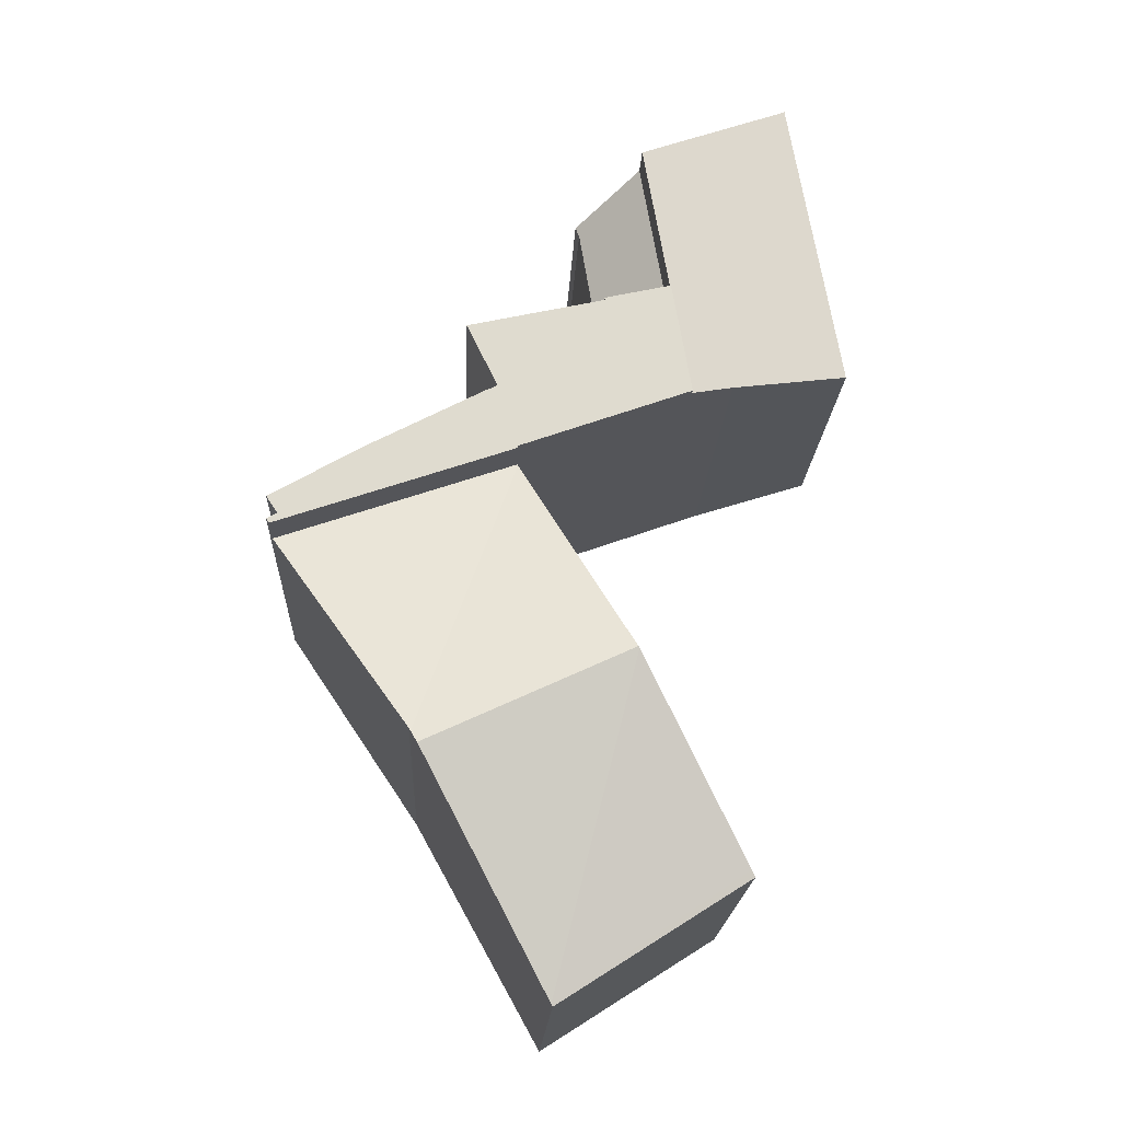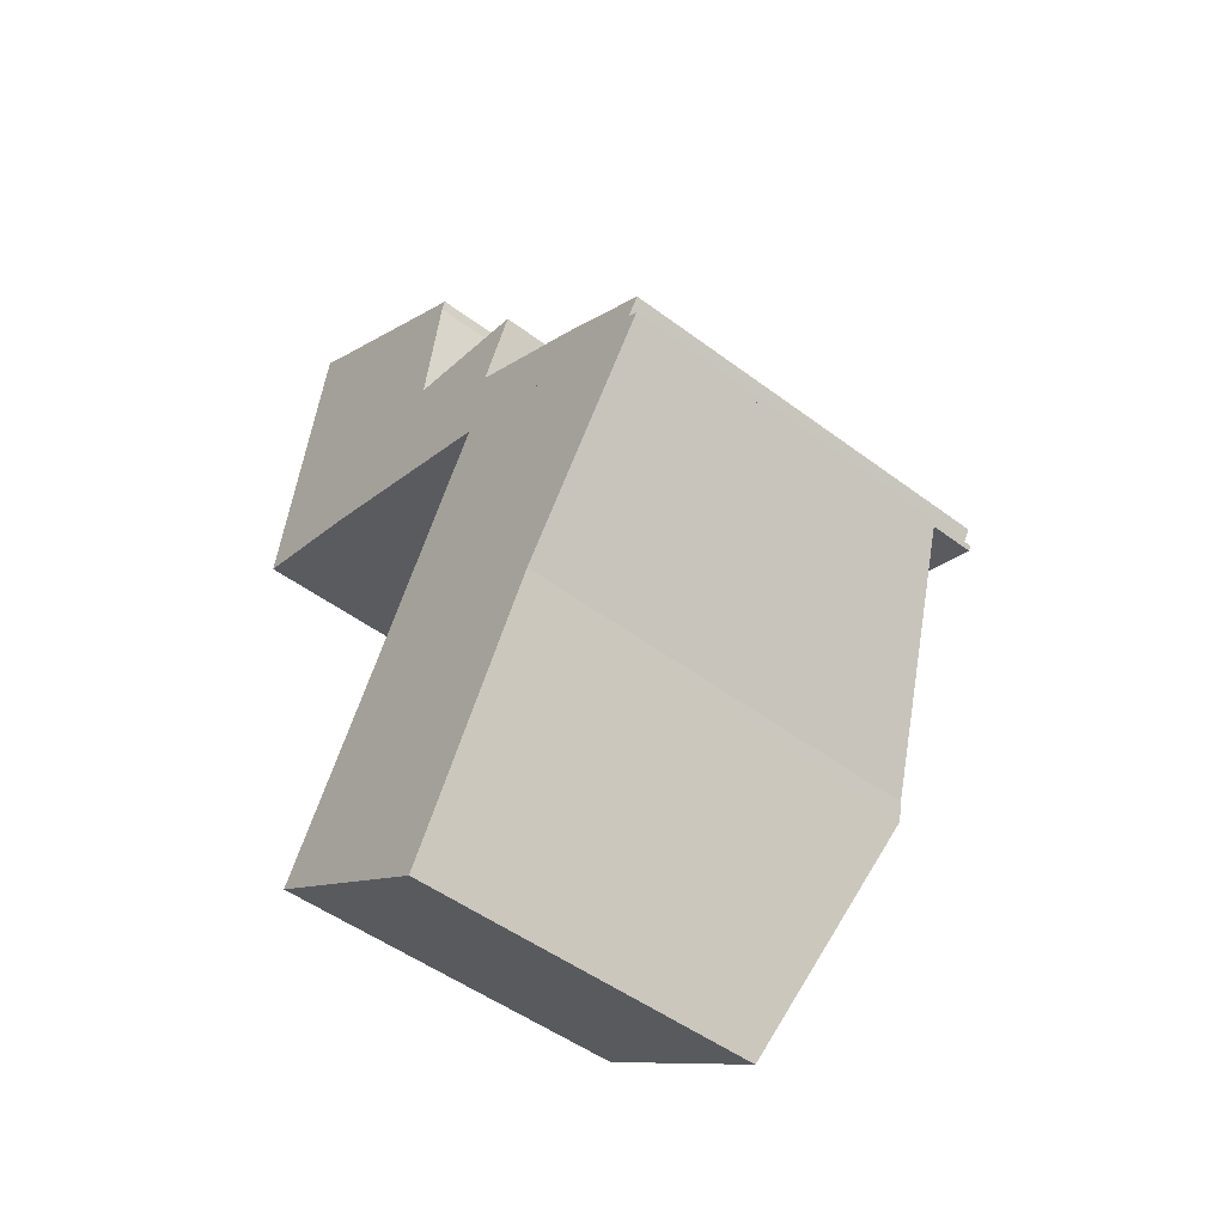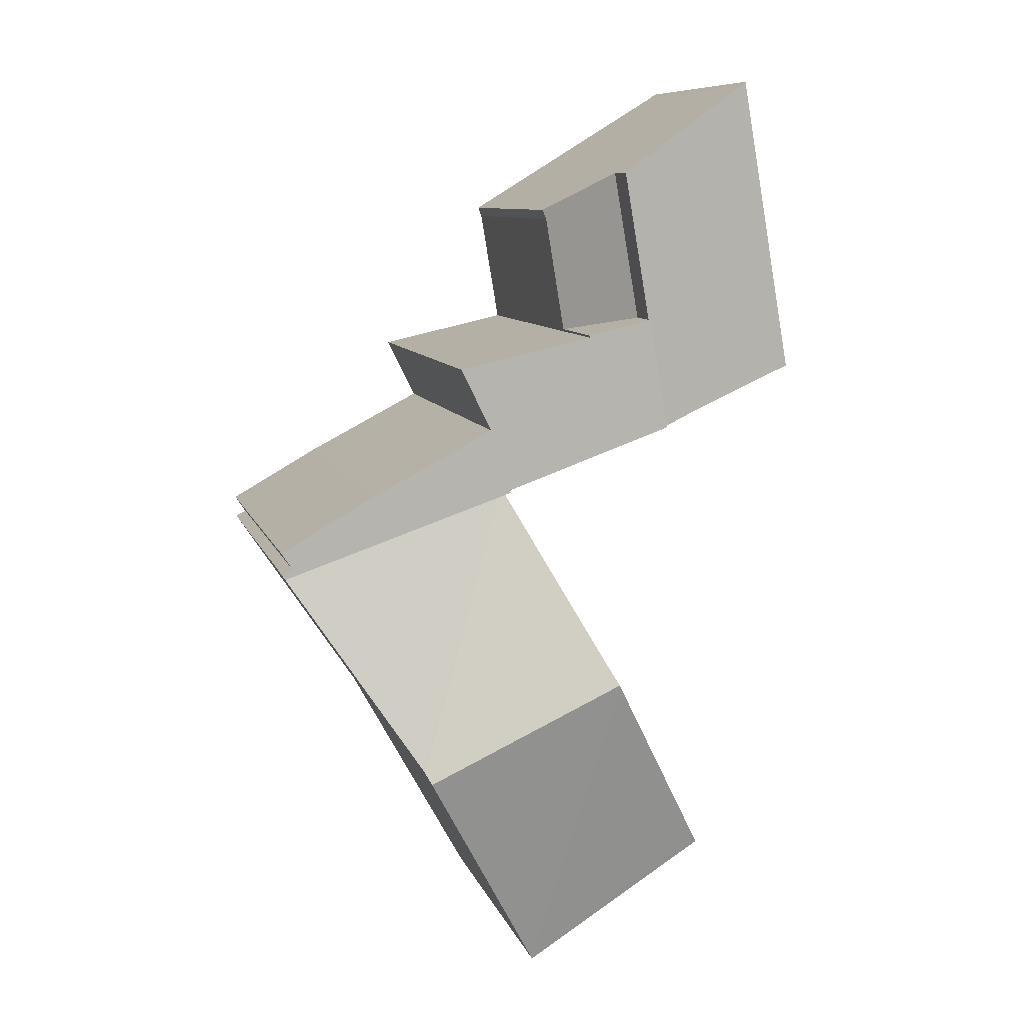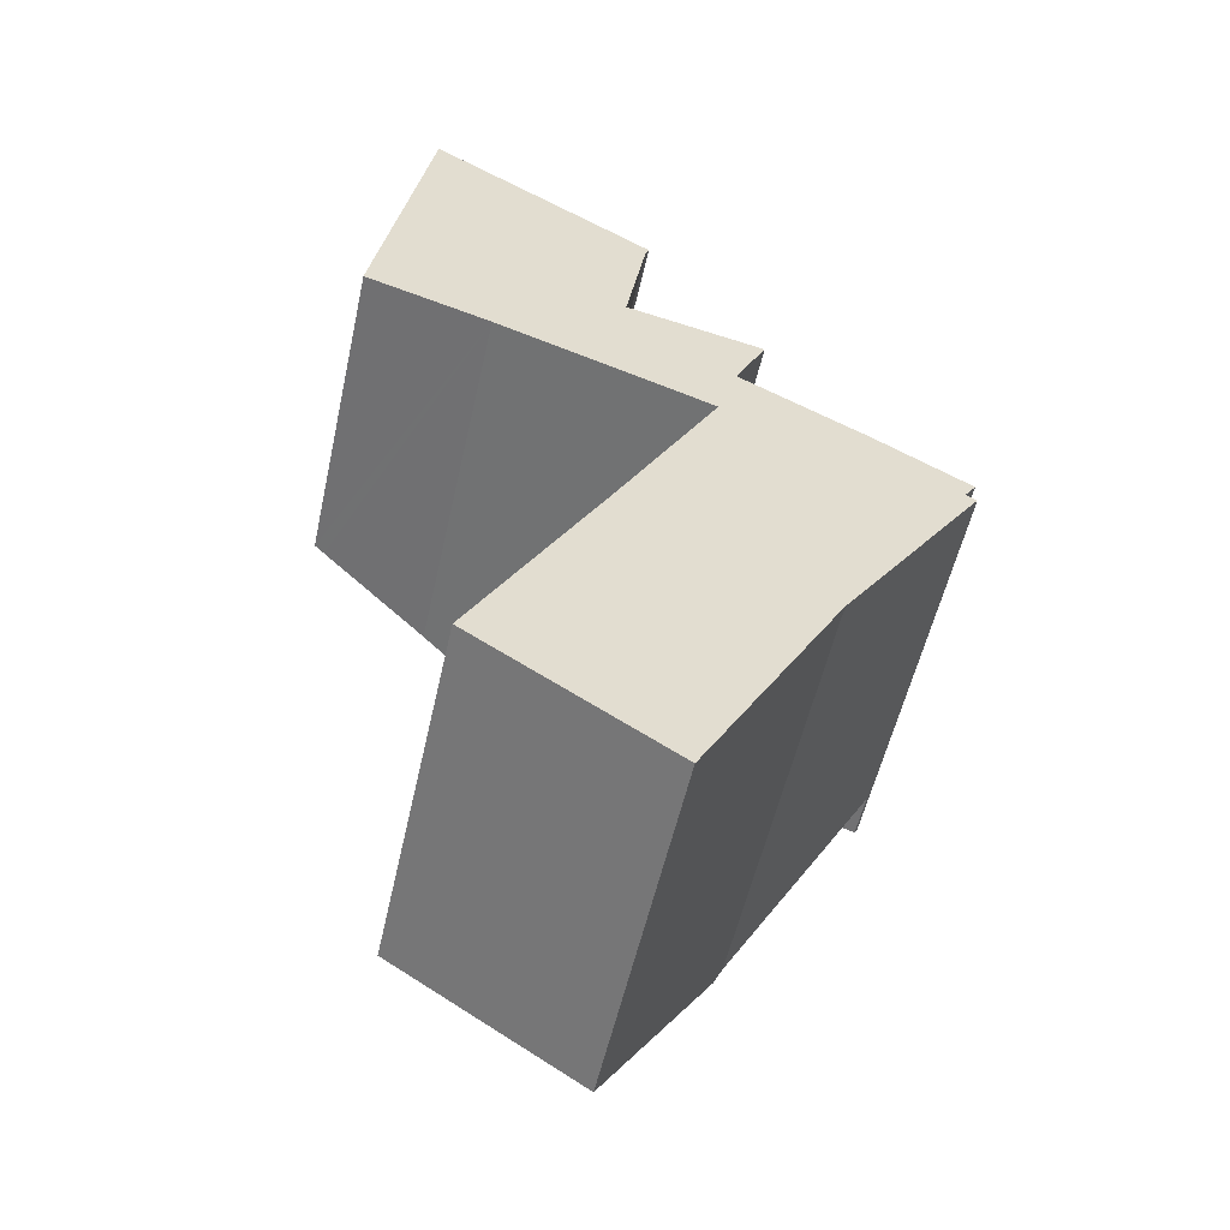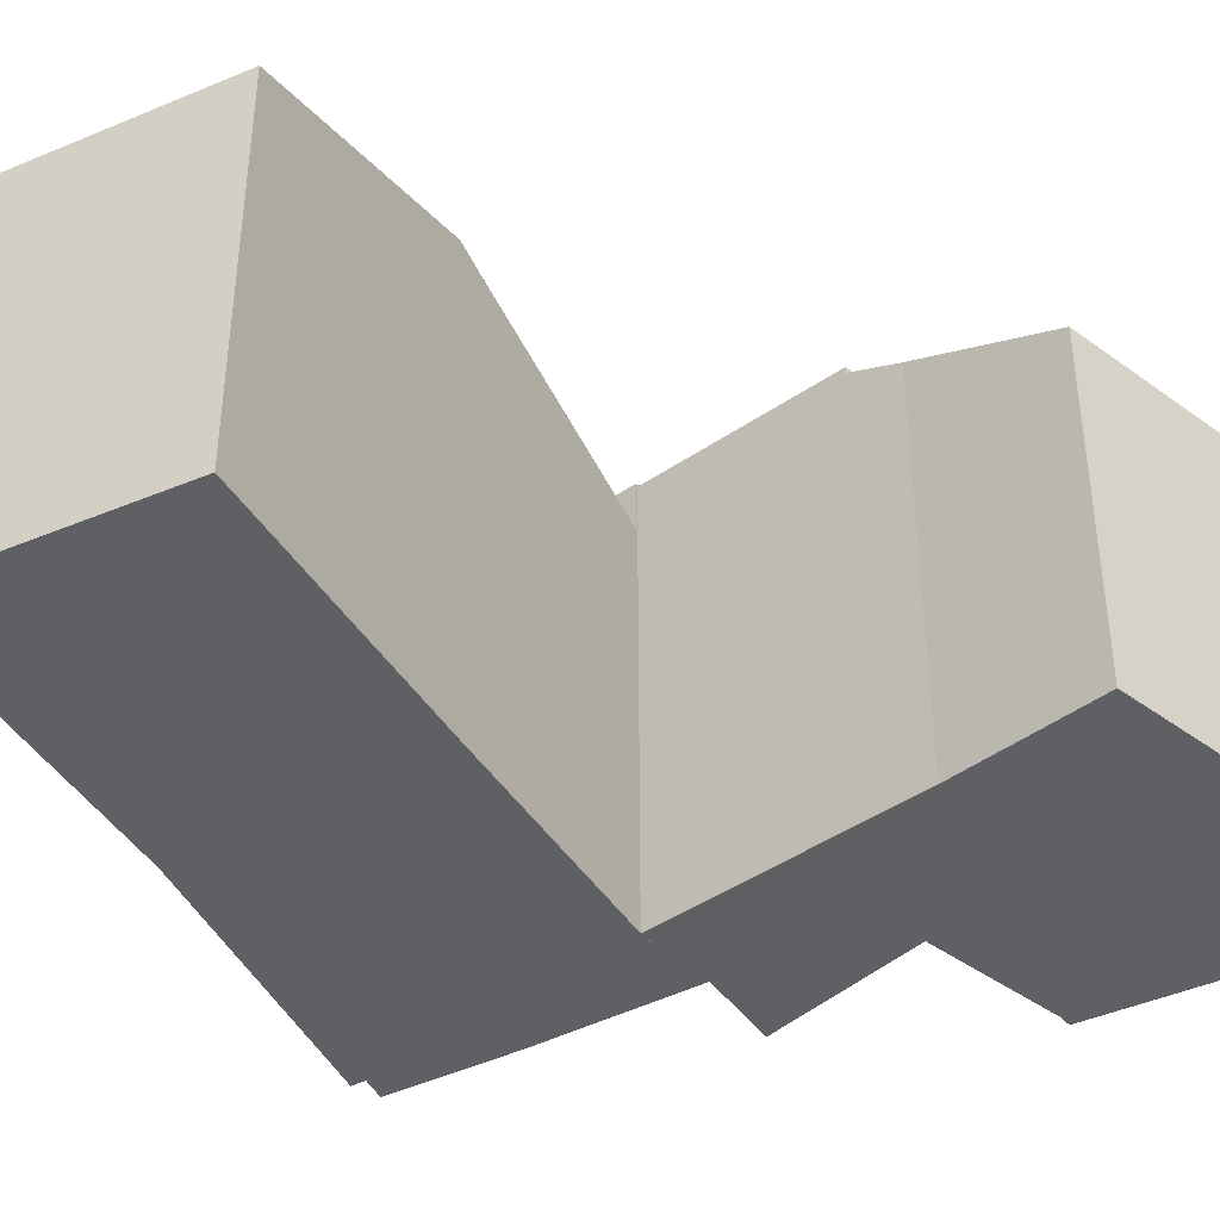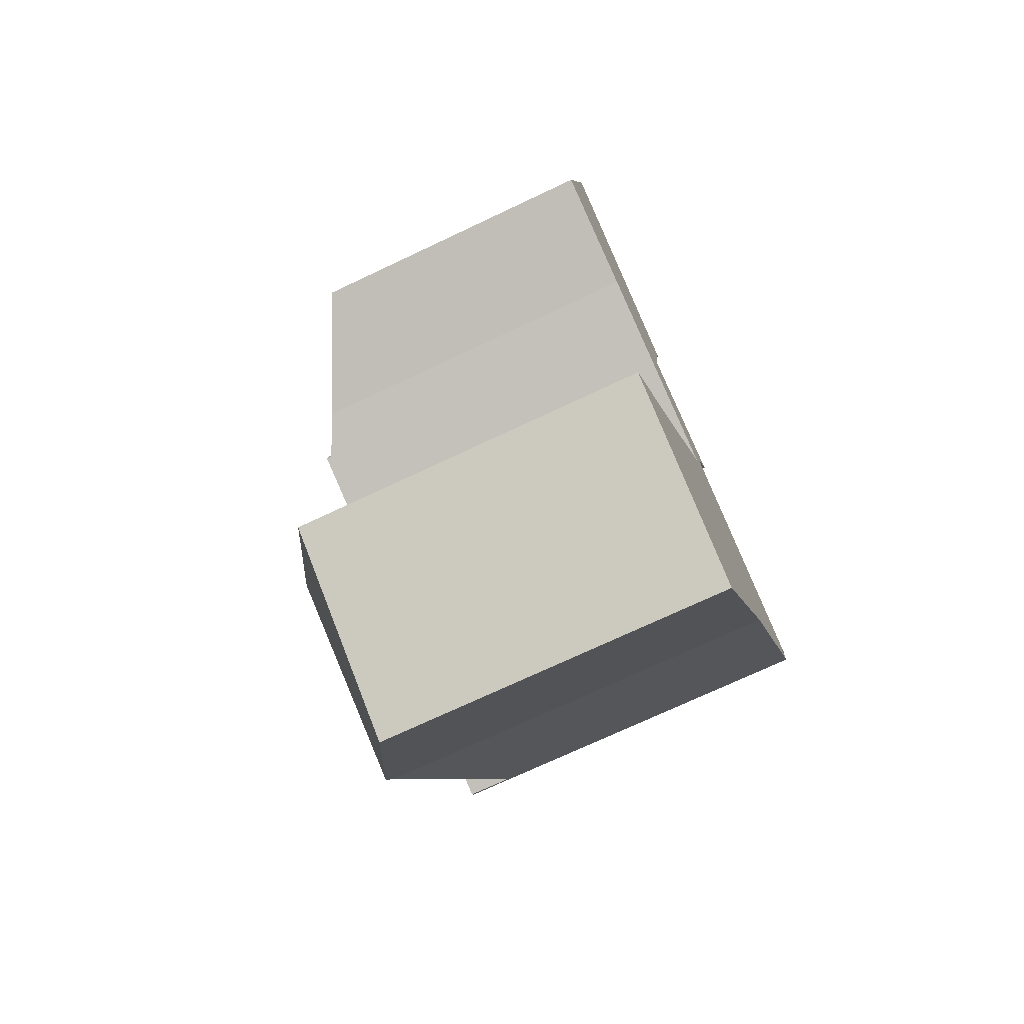
<metadata>
{"format":"obj","ext":"obj","renderer":"f3d","projection":"perspective","resolution":1024,"background":"white","views":[{"elev":-18.9,"azim":177.5,"up":"+Z"},{"elev":-49.3,"azim":50.3,"up":"+Z"},{"elev":9.0,"azim":165.7,"up":"+Z"},{"elev":-54.6,"azim":-12.5,"up":"+Z"},{"elev":-43.3,"azim":-121.2,"up":"+Y"},{"elev":-72.5,"azim":-64.7,"up":"+Z"}]}
</metadata>
<code>
v  14.17 14.91 -5.024
v  18.35 17.67 -16.96
v  18.28 17.71 -17.08
v  24.13 14.89 -8.368
v  14.2 14.89 -4.967
v  9.484 17.87 -13.63
v  18.02 17.87 -17.57
v  10.11 17.48 -12.49
v  9.446 17.85 -13.7
v  12.91 15.01 -26.77
v  12.76 14.92 -27.05
v  4.783 14.94 -22.11
v  12.7 14.89 -27.15
v  4.935 15.04 -21.83
v  4.783 1.354e-15 -22.11
v  4.935 1.337e-15 -21.83
v  10.11 7.65e-16 -12.49
v  14.17 3.076e-16 -5.024
v  14.2 3.041e-16 -4.967
v  9.484 8.345e-16 -13.63
v  9.446 8.388e-16 -13.7
v  24.13 5.124e-16 -8.368
v  18.35 1.038e-15 -16.96
v  12.8 14.95 -26.98
v  18.28 1.046e-15 -17.08
v  12.7 1.662e-15 -27.15
v  18.02 1.076e-15 -17.57
v  12.91 1.639e-15 -26.77
v  12.8 1.652e-15 -26.98
v  12.76 1.656e-15 -27.05
v  5.231 15.6 -1.654
v  7.862 16.47 2.453
v  7.037 16.47 -2.3
v  8.97 16.47 8.831
v  2.63 13.28 12.7
v  0.439 13.3 -0.139
v  0 13.09 8.015e-16
v  0.704 13.09 4.054
v  2.25 13.09 12.95
v  0 0 0
v  2.25 -7.931e-16 12.95
v  0.704 -2.482e-16 4.054
v  2.63 -7.777e-16 12.7
v  8.97 -5.407e-16 8.831
v  7.037 1.408e-16 -2.3
v  7.862 -1.502e-16 2.453
v  5.231 1.013e-16 -1.654
v  0.439 8.511e-18 -0.139
v  7.862 14.88 2.453
v  11.48 12.58 6.791
v  10.65 12.55 1.83
v  8.97 14.88 8.831
v  11.64 12.51 7.203
v  11.64 -4.411e-16 7.203
v  11.48 -4.158e-16 6.791
v  10.65 -1.121e-16 1.83
v  7.037 16.72 -2.3
v  15.51 16.72 -2.44
v  14.19 16.72 -4.858
v  15.06 16.72 -2.208
v  16.36 16.72 0.449
v  10.63 16.72 1.731
v  10.65 16.72 1.83
v  7.862 16.72 2.453
v  10.63 -1.06e-16 1.731
v  16.36 -2.749e-17 0.449
v  15.06 1.352e-16 -2.208
v  15.51 1.494e-16 -2.44
v  14.19 2.975e-16 -4.858
v  15.51 16.77 -2.44
v  14.24 16.77 -4.878
v  14.19 16.77 -4.858
v  24.29 16.77 -7.22
v  23.81 16.77 -7.942
v  20.28 16.77 -4.933
v  24.13 16.77 -8.368
v  14.2 16.77 -4.967
v  18.59 16.77 -4.057
v  24.25 16.77 -8.182
v  20.28 3.021e-16 -4.933
v  18.59 2.484e-16 -4.057
v  24.29 4.421e-16 -7.22
v  23.81 4.863e-16 -7.942
v  24.25 5.01e-16 -8.182
v  14.24 2.987e-16 -4.878
g defaultobject
f 1 2 3
f 2 1 4
f 4 1 5
f 6 3 7
f 3 6 8
f 3 8 1
f 9 10 11
f 10 9 7
f 7 9 6
f 12 11 13
f 11 12 14
f 11 14 9
f 15 14 12
f 14 15 9
f 9 15 6
f 6 15 8
f 8 15 1
f 1 15 5
f 5 15 16
f 5 16 17
f 5 17 18
f 5 18 19
f 17 16 20
f 20 16 21
f 19 4 5
f 4 19 22
f 4 23 2
f 23 4 22
f 23 3 2
f 3 23 7
f 7 23 10
f 10 23 24
f 24 23 11
f 11 23 13
f 13 23 25
f 13 25 26
f 26 25 27
f 26 27 28
f 26 28 29
f 26 29 30
f 13 15 12
f 15 13 26
f 29 15 26
f 15 29 28
f 15 28 27
f 15 27 16
f 16 27 21
f 21 27 25
f 21 25 23
f 21 23 22
f 21 22 20
f 20 22 17
f 17 22 18
f 18 22 19
f 31 32 33
f 32 31 34
f 34 31 35
f 35 31 36
f 35 36 37
f 35 37 38
f 35 38 39
f 40 38 37
f 38 40 39
f 39 40 41
f 41 40 42
f 39 43 35
f 43 39 41
f 35 44 34
f 44 35 43
f 44 32 34
f 32 44 33
f 33 44 45
f 45 44 46
f 45 31 33
f 31 45 47
f 47 36 31
f 36 47 37
f 37 47 40
f 40 47 48
f 42 43 41
f 43 42 44
f 44 42 40
f 44 40 46
f 46 40 48
f 46 48 47
f 46 47 45
f 49 50 51
f 50 49 52
f 50 52 53
f 46 52 49
f 52 46 44
f 44 53 52
f 53 44 54
f 53 55 50
f 55 53 54
f 55 51 50
f 51 55 56
f 51 46 49
f 46 51 56
f 56 44 46
f 44 56 55
f 44 55 54
f 57 58 59
f 58 57 60
f 60 57 61
f 61 57 62
f 62 57 63
f 63 57 64
f 56 62 63
f 62 56 65
f 65 61 62
f 61 65 66
f 46 63 64
f 63 46 56
f 66 60 61
f 60 66 67
f 68 59 58
f 59 68 69
f 67 58 60
f 58 67 68
f 69 57 59
f 57 69 45
f 45 64 57
f 64 45 46
f 65 67 66
f 46 65 56
f 67 69 68
f 69 67 65
f 69 65 46
f 69 46 45
f 70 71 72
f 73 74 75
f 71 76 77
f 76 71 70
f 76 70 78
f 76 78 75
f 76 75 74
f 76 74 79
f 78 80 75
f 80 78 70
f 80 70 81
f 81 70 68
f 80 73 75
f 73 80 82
f 83 79 74
f 79 83 84
f 82 74 73
f 74 82 83
f 84 76 79
f 76 84 22
f 22 77 76
f 77 22 19
f 85 72 71
f 72 85 69
f 19 71 77
f 71 19 85
f 69 70 72
f 70 69 68
f 80 83 82
f 69 85 68
f 83 22 84
f 22 83 19
f 19 83 80
f 19 80 81
f 19 81 85
f 85 81 68

</code>
